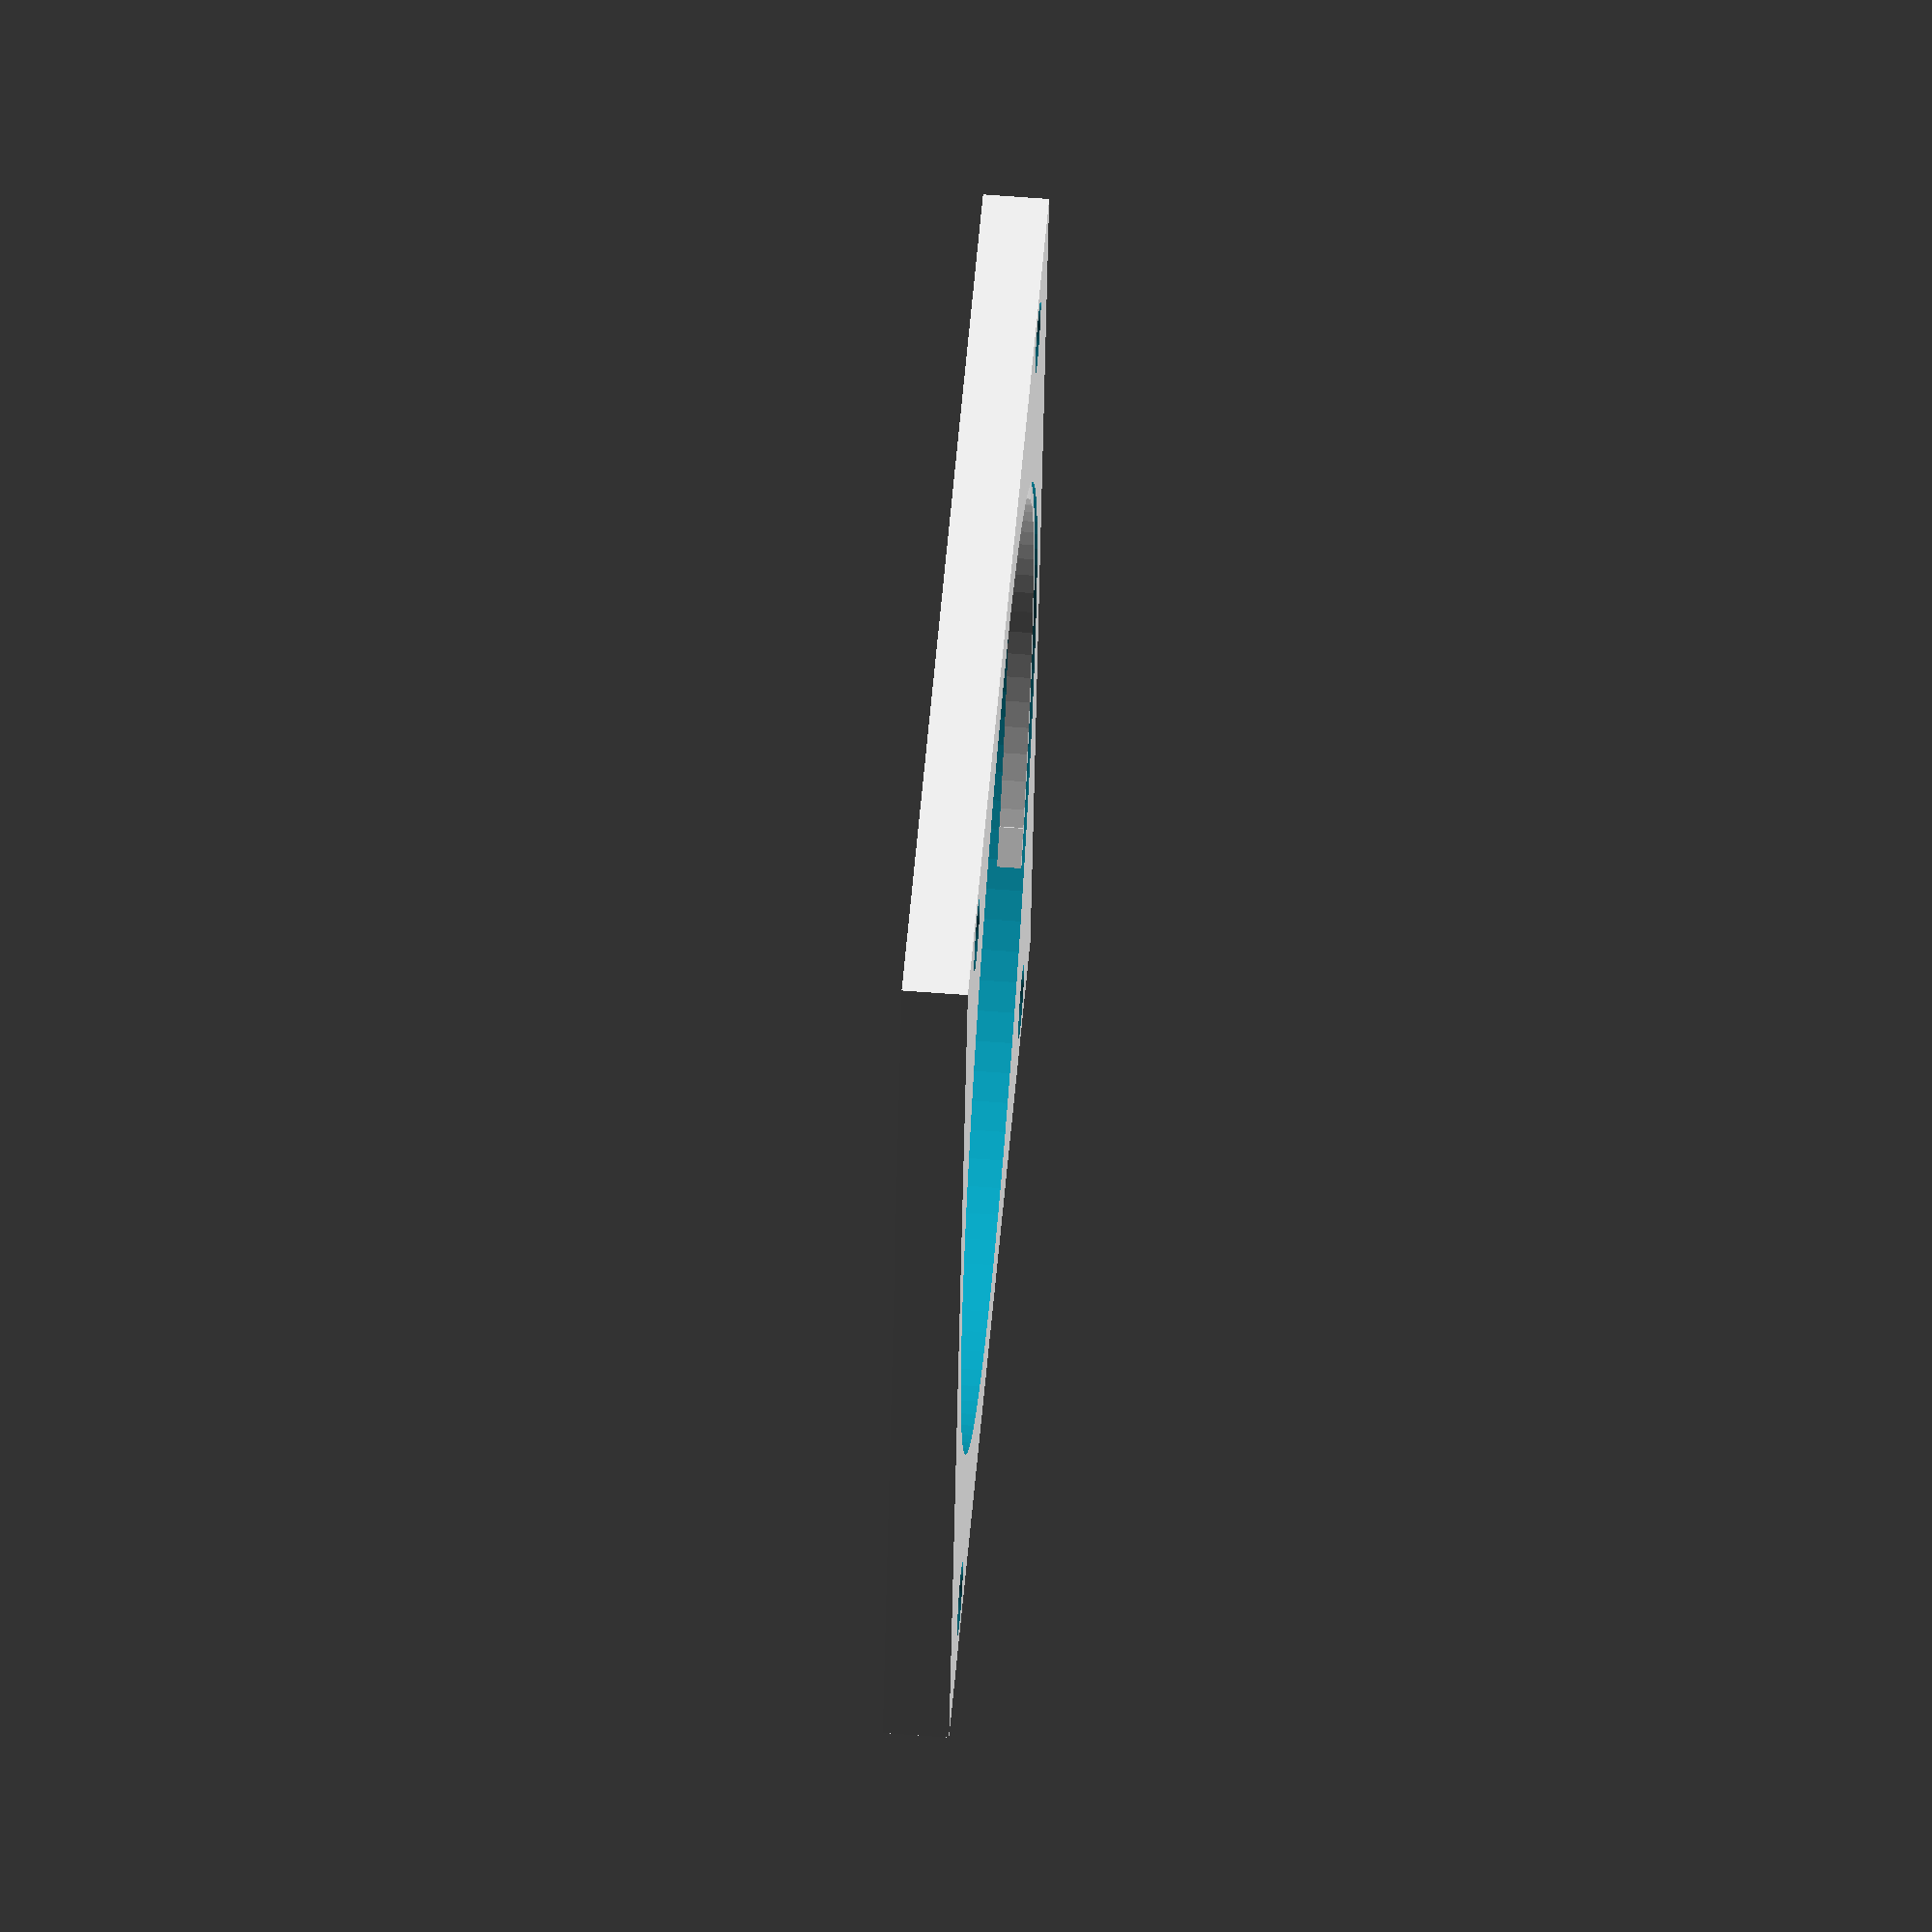
<openscad>
//
// 67 mm holder for Samyang 12/2.0 lens
// Copyright (C) 2021 Uwe Glässner
//

// bayonett diameter (mm)
bay_d = 73.5;    

// bayonett wall thickness (mm)
bay_w = 3;

// height of bayonett (mm)
bay_h = 5;     

// filter plate
plate_w = 85;
plate_d = 80;
plate_h = 5;

D = 0.01 + 0; // generic overlap of parts.

module schiene(winkel,hoehe){

rotate([0,0,winkel-36.5]) {
    rotate_extrude(angle = 73, $fn=100)
    translate([bay_d/2-1,hoehe,0])
    square([1,1.8]);
    }
    
rotate([0,0,winkel-36.5]) {
    rotate_extrude(angle = 5, $fn=100)
    translate([bay_d/2-1.2,hoehe,0])
    square([1,1.8]);
    } 
    
rotate([0,0,winkel+31.5]) {
    rotate_extrude(angle = 5, $fn=100)
    translate([bay_d/2-1.2,hoehe,0])
    square([1,1.8]);
    } 
}

module loch(posx,posy){
    union(){
       translate([posx, posy,-D]) cylinder(d=3, h=plate_h+2*D, $fn=100);
       translate([posx, posy,3+D]) cylinder(h = 2, r1 = 1.5, r2 = 2.8, $fn=100);
       translate([posx, posy,-D]) cylinder(h = 1.2, r1 = 2.8, r2 = 1.5, $fn=100);
        
    }
}

difference(){
    // plate
    translate([-plate_w/2,-plate_d/2, 0]) cube([plate_w,plate_d,plate_h]);
    
    // inner cylinder
    translate([0,0,-D])
    cylinder(d=bay_d, h=bay_h+2*D, $fn=100);
    
    // screw holes
    loch(-plate_w/2+4.5, plate_d/2-10);
    loch(-plate_w/2+4.5,-plate_d/2+10,-D); 
    loch(+plate_w/2-4.5, plate_d/2-10,-D); 
    loch(+plate_w/2-4.5,-plate_d/2+10,-D);  
};

schiene(0,0);
schiene(90,3);
schiene(180,0);
schiene(270,3);
</openscad>
<views>
elev=298.9 azim=102.3 roll=274.5 proj=o view=solid
</views>
